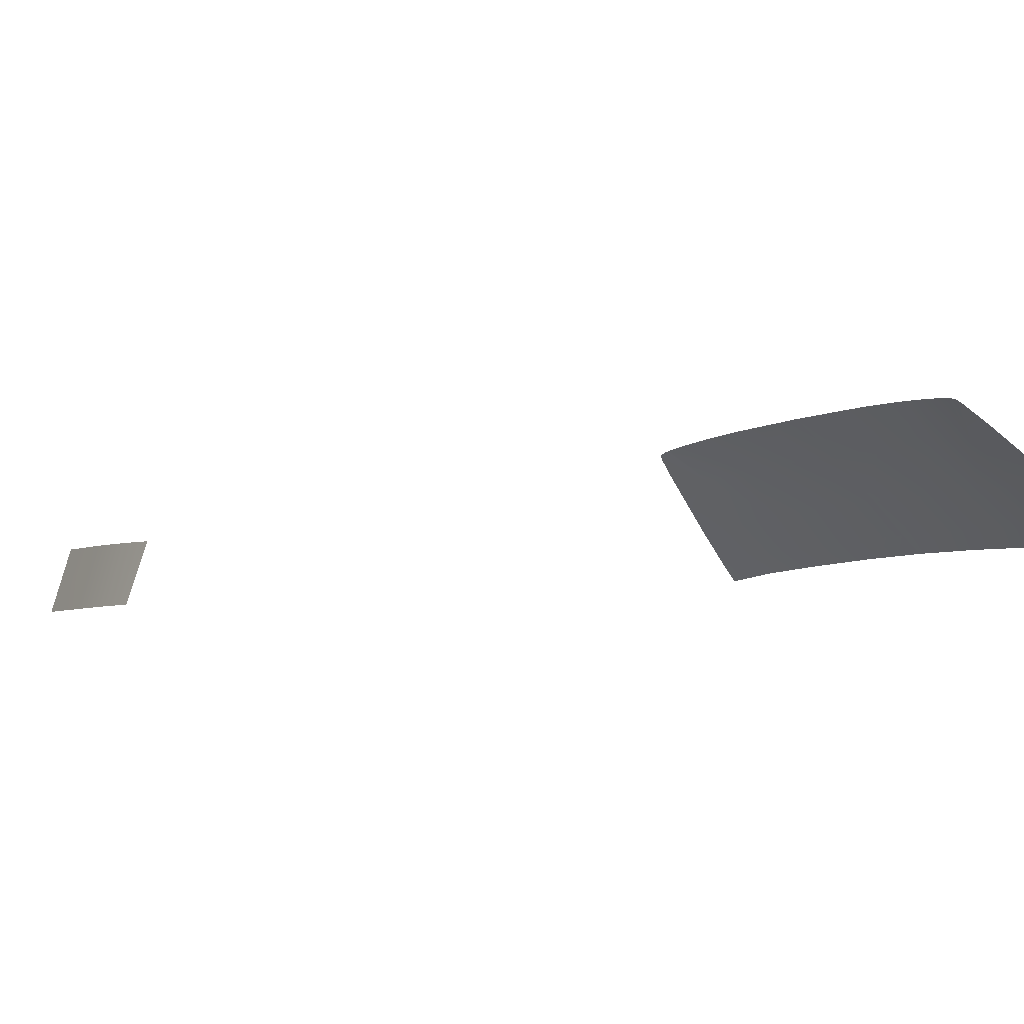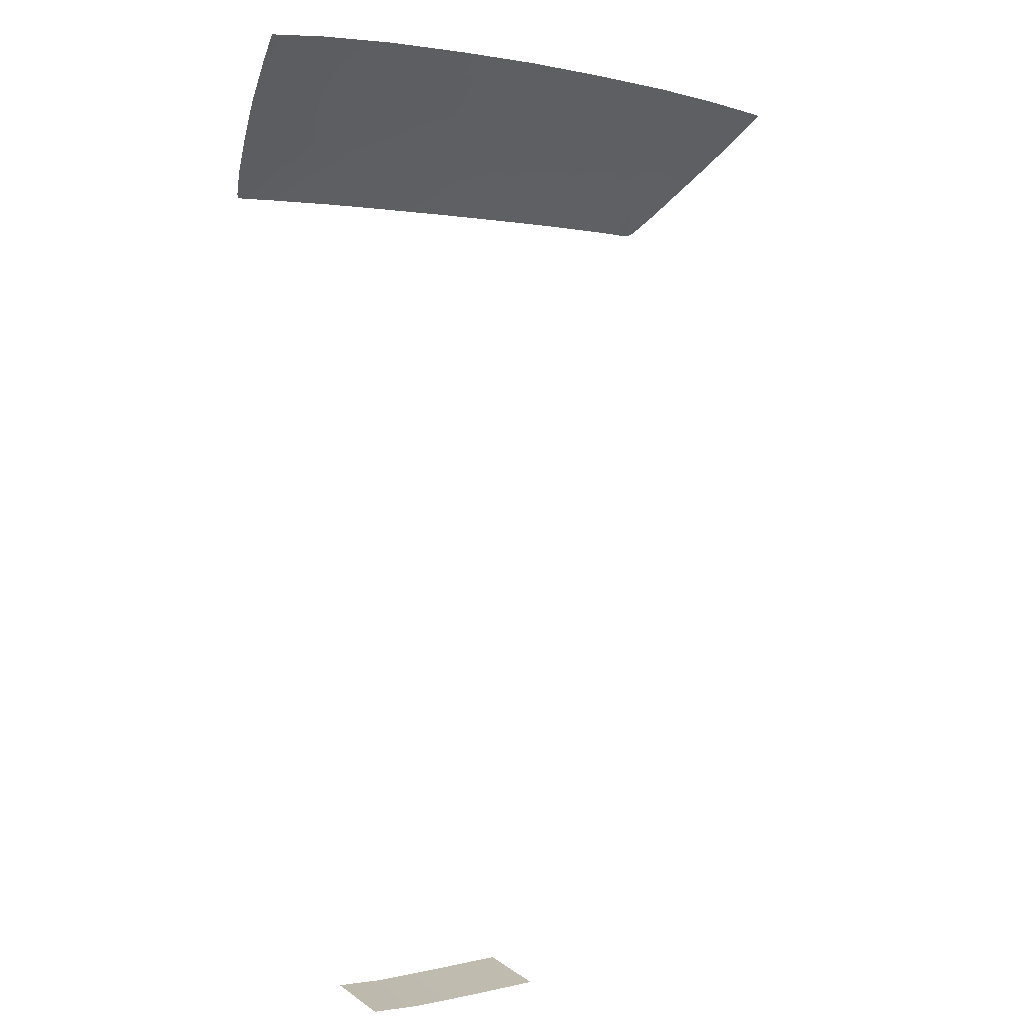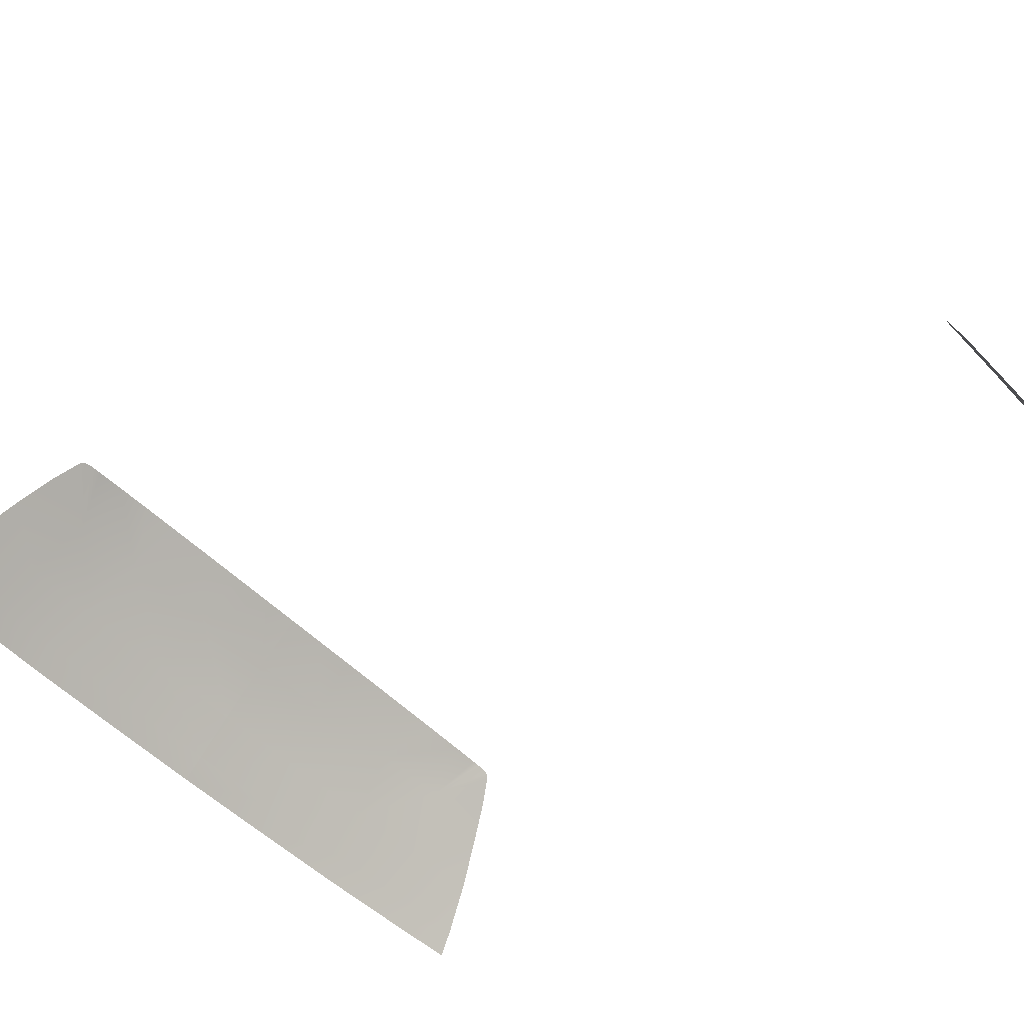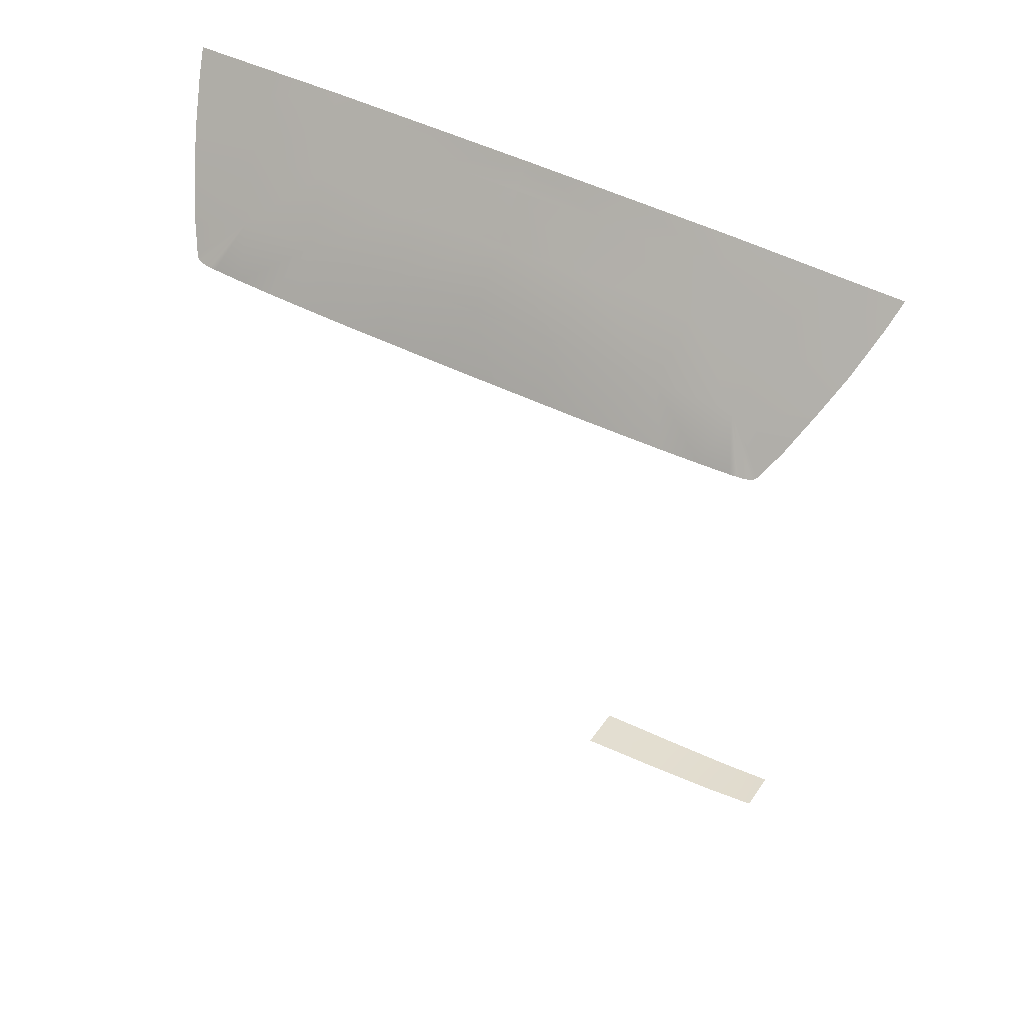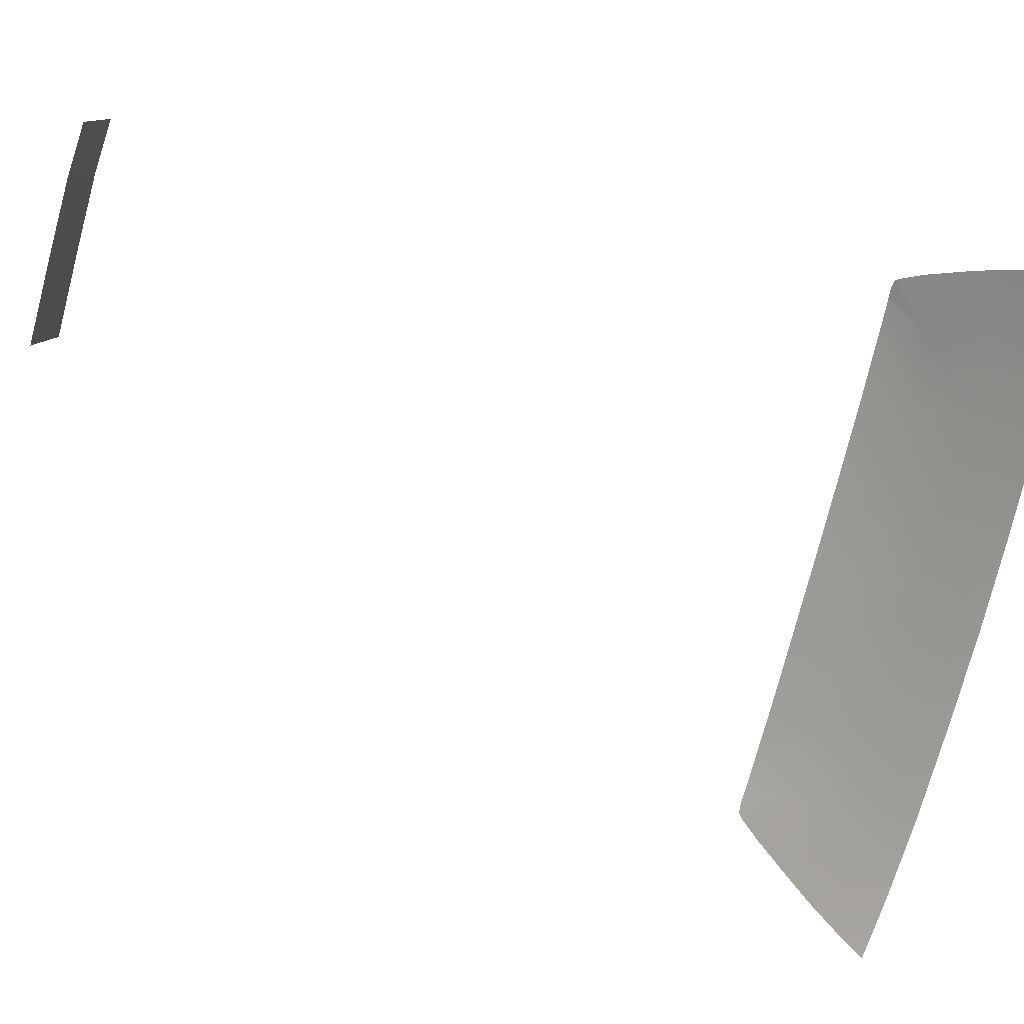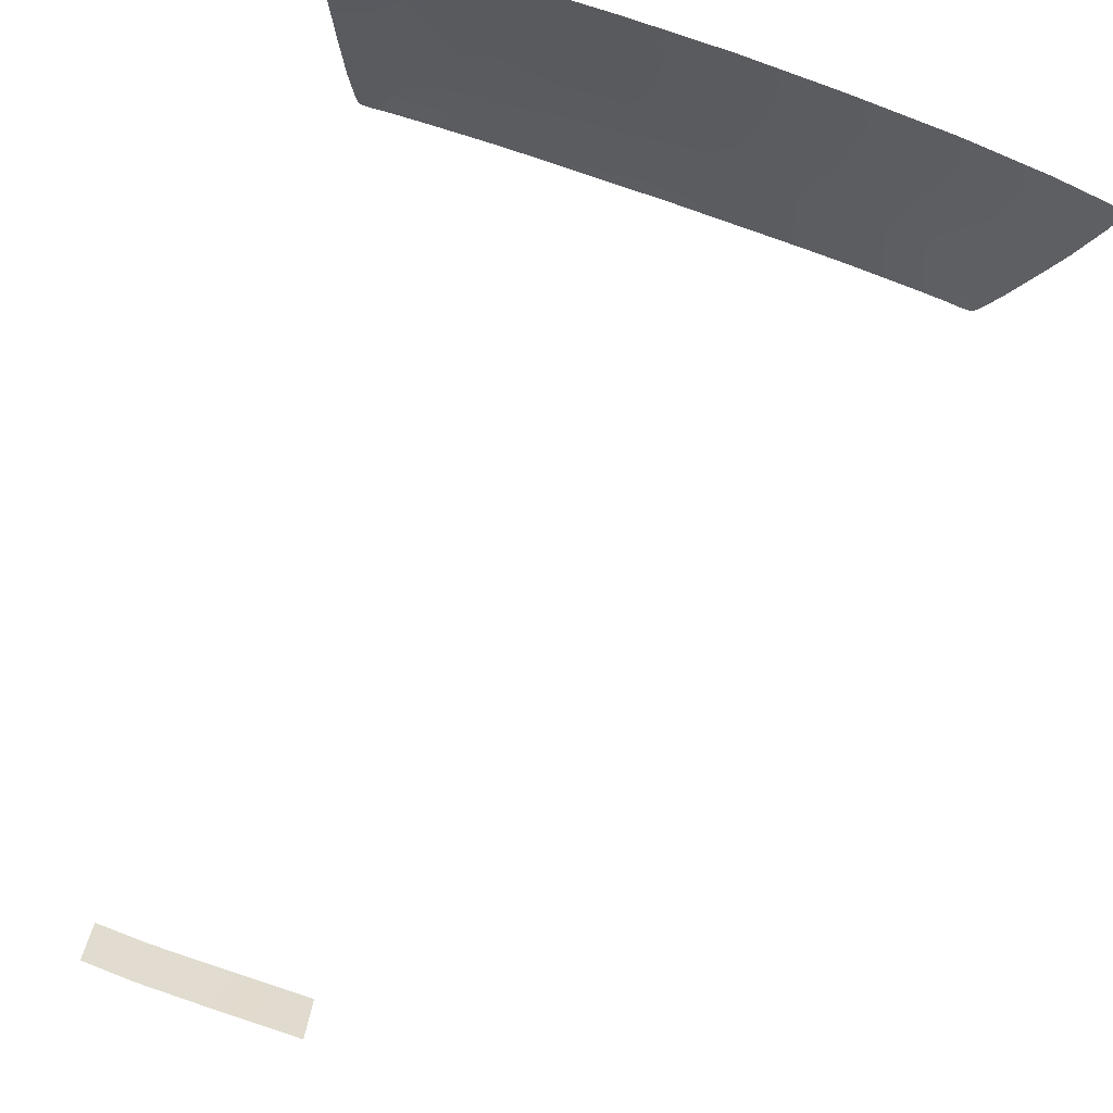
<metadata>
{"format":"obj","ext":"obj","renderer":"f3d","projection":"perspective","resolution":1024,"background":"white","views":[{"elev":-4.2,"azim":-114.1,"up":"+Y"},{"elev":2.0,"azim":-45.5,"up":"+Z"},{"elev":-53.7,"azim":133.6,"up":"+Y"},{"elev":51.0,"azim":-151.8,"up":"+Z"},{"elev":-73.4,"azim":-103.6,"up":"+Y"},{"elev":-75.9,"azim":-18.6,"up":"+Y"}]}
</metadata>
<code>
o windows2_glass
v -0.5853 0.5324 -0.7481
v -0.4019 0.5367 -0.7549
v -0.5853 0.4072 -0.7878
v -0.4019 0.4073 -0.7946
v -0.714 0.5292 -0.7368
v -0.714 0.4069 -0.7766
v -0.1985 0.5397 -0.7602
v -0.1985 0.4073 -0.7999
v 0.6607 0.7062 1.342
v 0.6222 0.8195 1.227
v 0.4687 0.7166 1.355
v 0.4399 0.8295 1.239
v 0.6951 0.6202 1.427
v 0.4916 0.6302 1.442
v 0.2368 0.6363 1.449
v 0.222 0.7231 1.363
v 0.2065 0.8351 1.245
v 0.6647 0.9045 1.128
v 0.5927 0.9104 1.131
v 0.5941 0.9103 1.131
v 0.3083 0.9221 1.137
v 0.421 0.9189 1.135
v 0.7958 0.767 1.254
v 0.8328 0.6933 1.325
v 0.8682 0.6058 1.408
v 0.195 0.9234 1.137
v 0.09562 0.924 1.138
v 0.5055 0.9153 1.133
v 0.757 0.8381 1.183
v 0.7137 0.5722 1.475
v 0.885 0.5565 1.456
v 0.4985 0.5823 1.49
v 0.2421 0.5895 1.498
v 0.7201 0.8916 1.13
v 0.7147 0.8951 1.127
v 0.6804 0.9023 1.127
v 0.7065 0.8977 1.126
v 0.728 0.8818 1.139
v 0.7245 0.8866 1.135
v 0.6923 0.9006 1.126
v -0.6607 0.7062 1.342
v -0.6222 0.8195 1.227
v -0.4687 0.7166 1.355
v -0.4399 0.8295 1.239
v -0.6951 0.6202 1.427
v -0.4916 0.6302 1.442
v -0.2368 0.6363 1.449
v -0.222 0.7231 1.363
v -0.2065 0.8351 1.245
v -0.6647 0.9045 1.128
v -0.5927 0.9104 1.131
v -0.5941 0.9103 1.131
v -0.3083 0.9221 1.137
v -0.421 0.9189 1.135
v -0.7958 0.767 1.254
v -0.8328 0.6933 1.325
v -0.8682 0.6058 1.408
v -0.195 0.9234 1.137
v -0.09562 0.924 1.138
v -0.5055 0.9153 1.133
v -0.757 0.8381 1.183
v -0.7137 0.5722 1.475
v -0.885 0.5565 1.456
v -0.4985 0.5823 1.49
v -0.2421 0.5895 1.498
v -0.7201 0.8916 1.13
v -0.7147 0.8951 1.127
v -0.6804 0.9023 1.127
v -0.7065 0.8977 1.126
v -0.728 0.8818 1.139
v -0.7245 0.8866 1.135
v -0.6923 0.9006 1.126
v 0 0.9251 1.138
v 0 0.8361 1.249
v 0 0.7241 1.366
v 0 0.6393 1.452
v 0 0.5921 1.502
f 2 1 3
f 2 3 4
f 3 1 5
f 3 5 6
f 8 7 2
f 8 2 4
f 9 10 11
f 11 10 12
f 13 9 14
f 14 9 11
f 15 16 76
f 76 16 75
f 16 17 75
f 75 17 74
f 10 18 19
f 19 18 20
f 17 12 21
f 21 12 22
f 10 9 23
f 23 9 24
f 9 13 24
f 24 13 25
f 11 12 16
f 16 12 17
f 14 11 15
f 15 11 16
f 17 26 27
f 22 12 28
f 29 10 23
f 13 30 25
f 25 30 31
f 14 32 13
f 13 32 30
f 15 33 14
f 14 33 32
f 76 77 15
f 15 77 33
f 17 27 74
f 74 27 73
f 17 21 26
f 10 34 35
f 10 36 18
f 10 35 37
f 10 38 39
f 10 29 38
f 34 10 39
f 10 40 36
f 10 37 40
f 28 12 19
f 19 12 10
f 42 41 43
f 42 43 44
f 41 45 46
f 41 46 43
f 48 47 76
f 48 76 75
f 49 48 75
f 49 75 74
f 50 42 51
f 50 51 52
f 44 49 53
f 44 53 54
f 41 42 55
f 41 55 56
f 45 41 56
f 45 56 57
f 44 43 48
f 44 48 49
f 43 46 47
f 43 47 48
f 58 49 59
f 44 54 60
f 42 61 55
f 62 45 57
f 62 57 63
f 64 46 45
f 64 45 62
f 65 47 46
f 65 46 64
f 77 76 47
f 77 47 65
f 59 49 74
f 59 74 73
f 53 49 58
f 66 42 67
f 68 42 50
f 67 42 69
f 70 42 71
f 61 42 70
f 42 66 71
f 72 42 68
f 69 42 72
f 44 60 51
f 44 51 42

</code>
